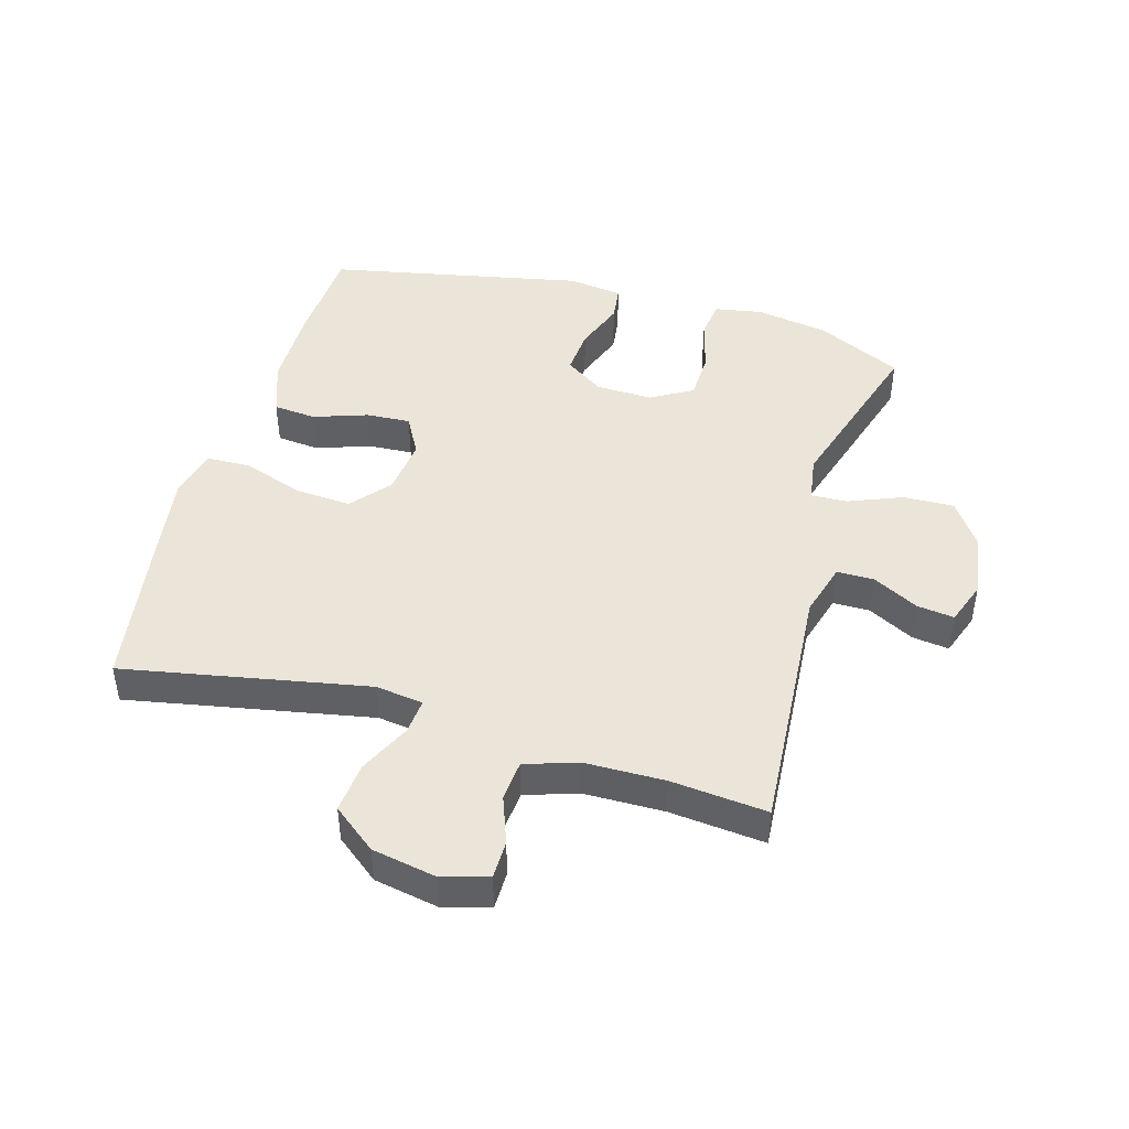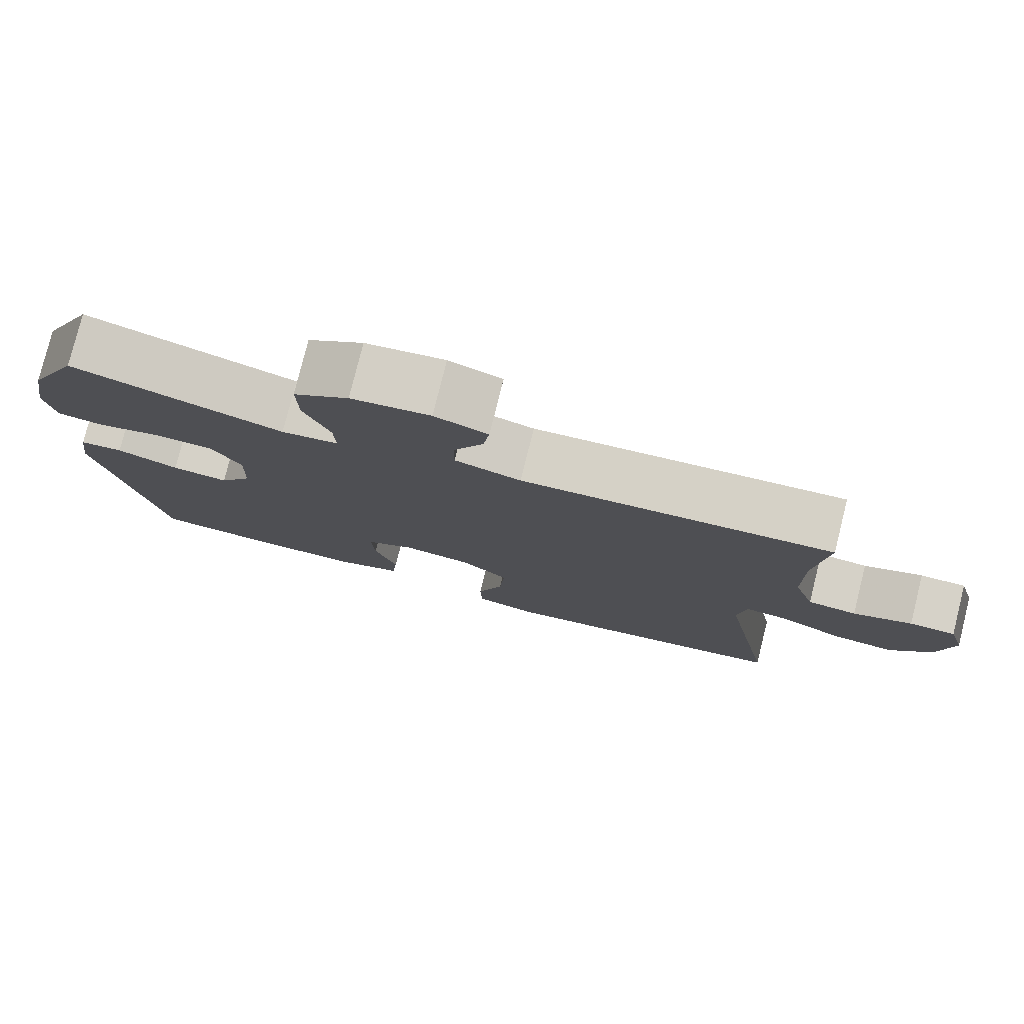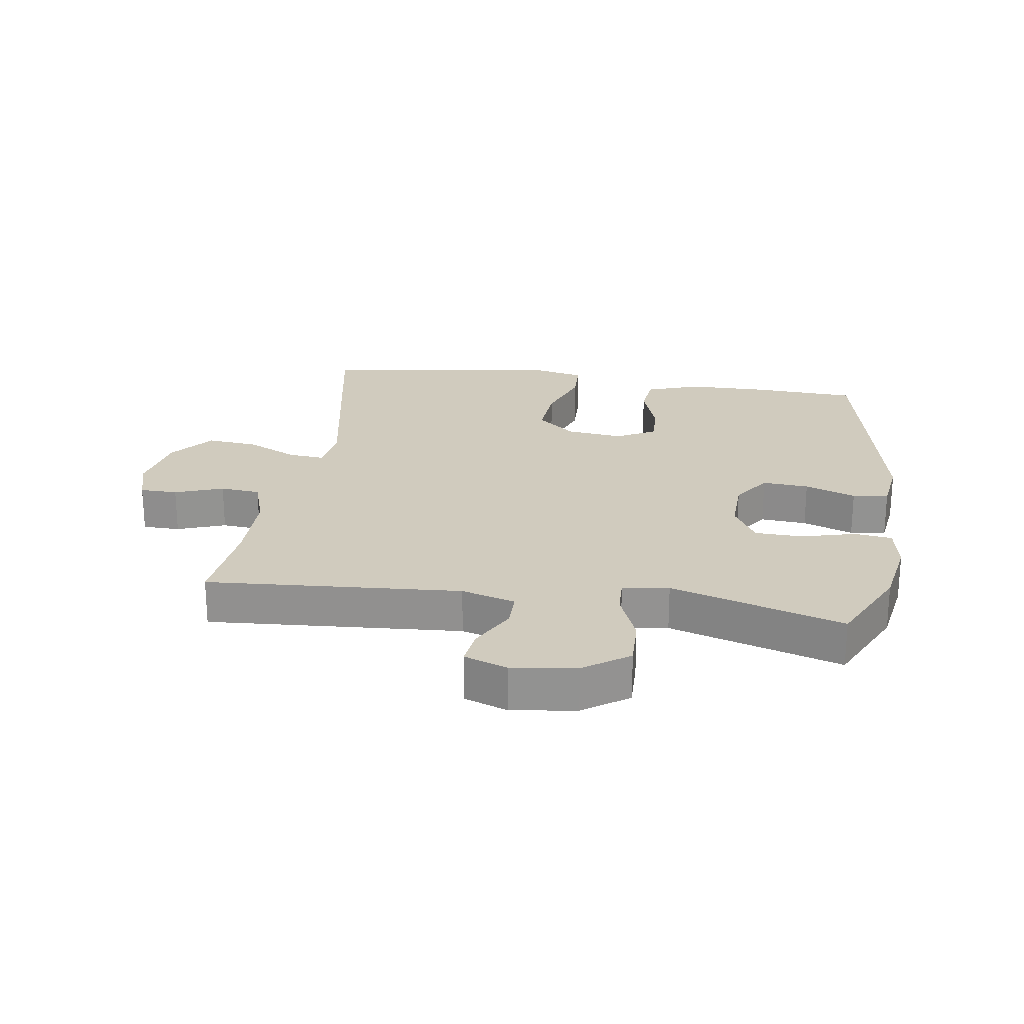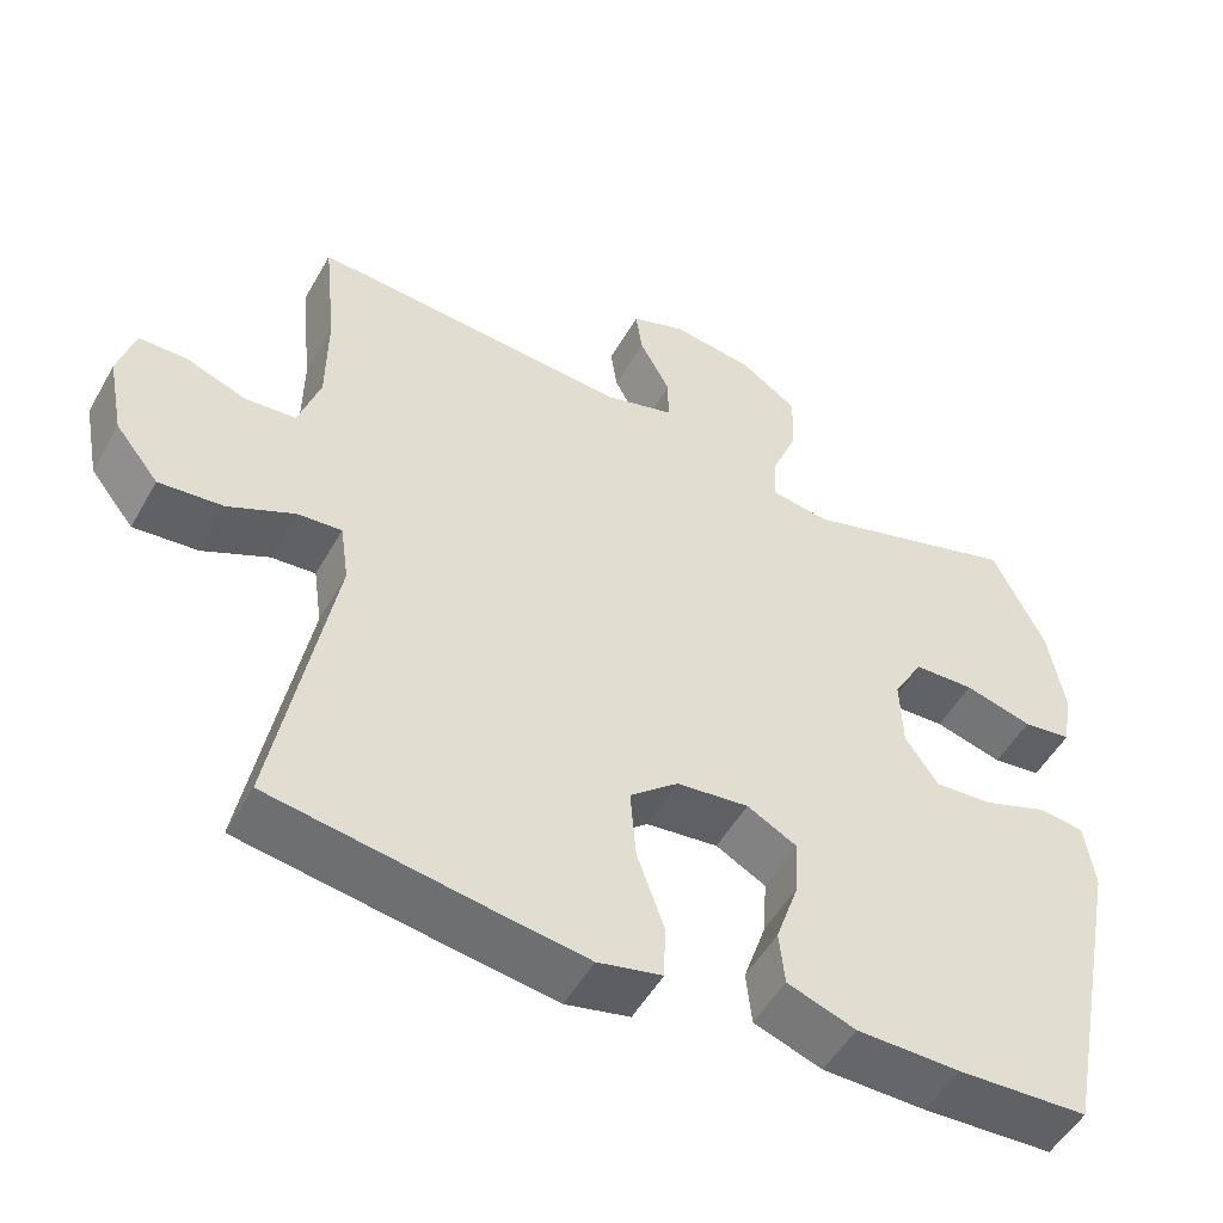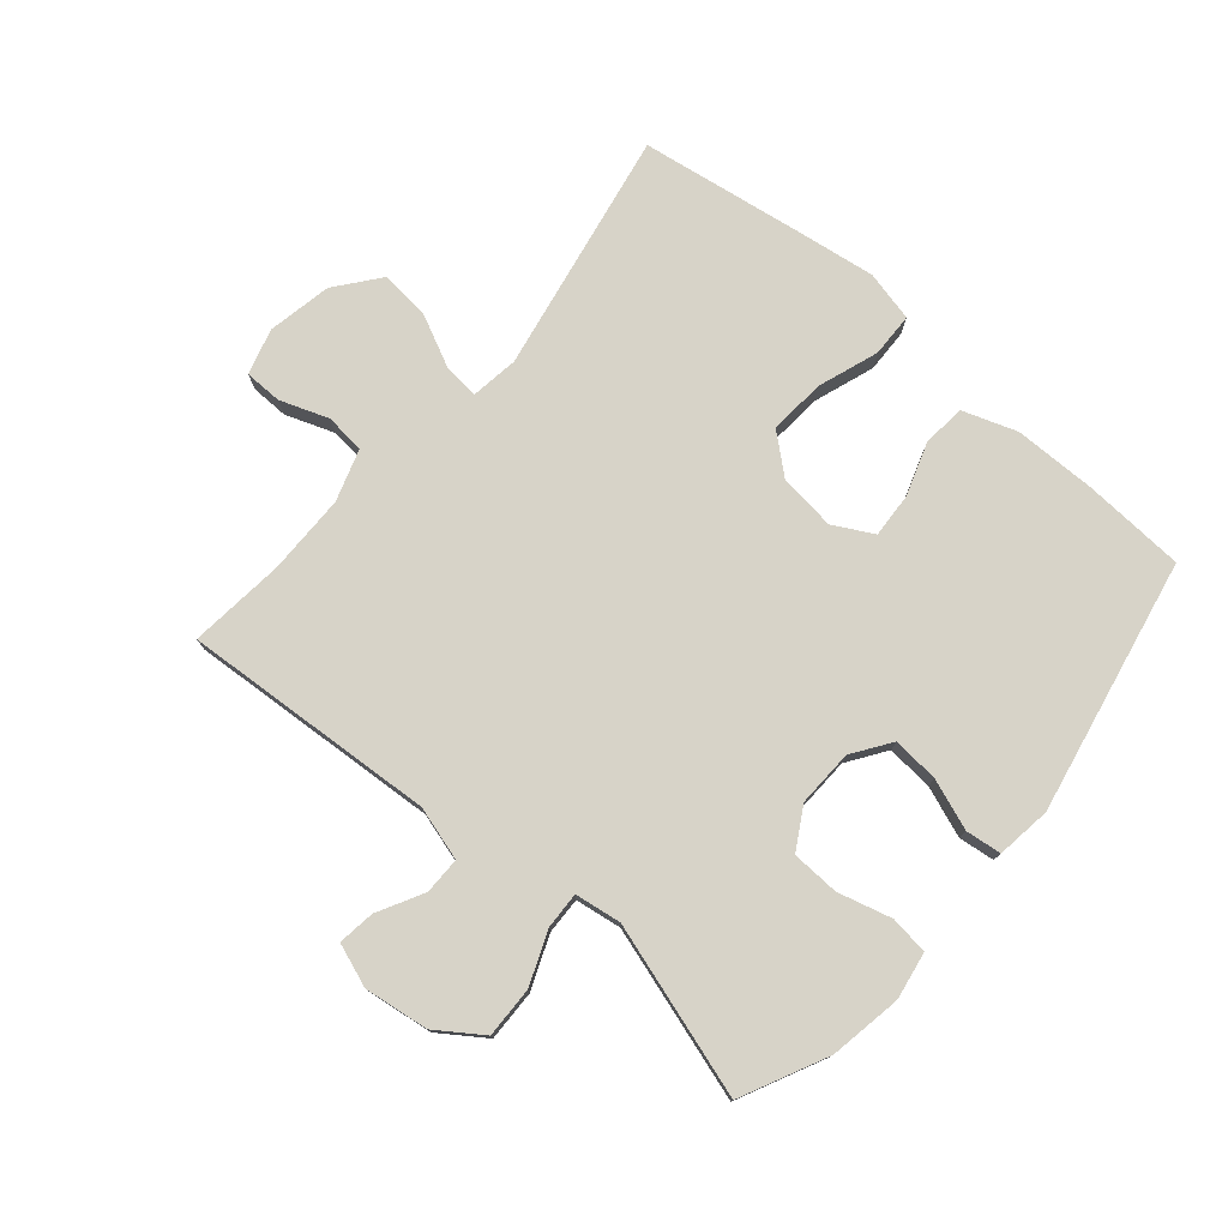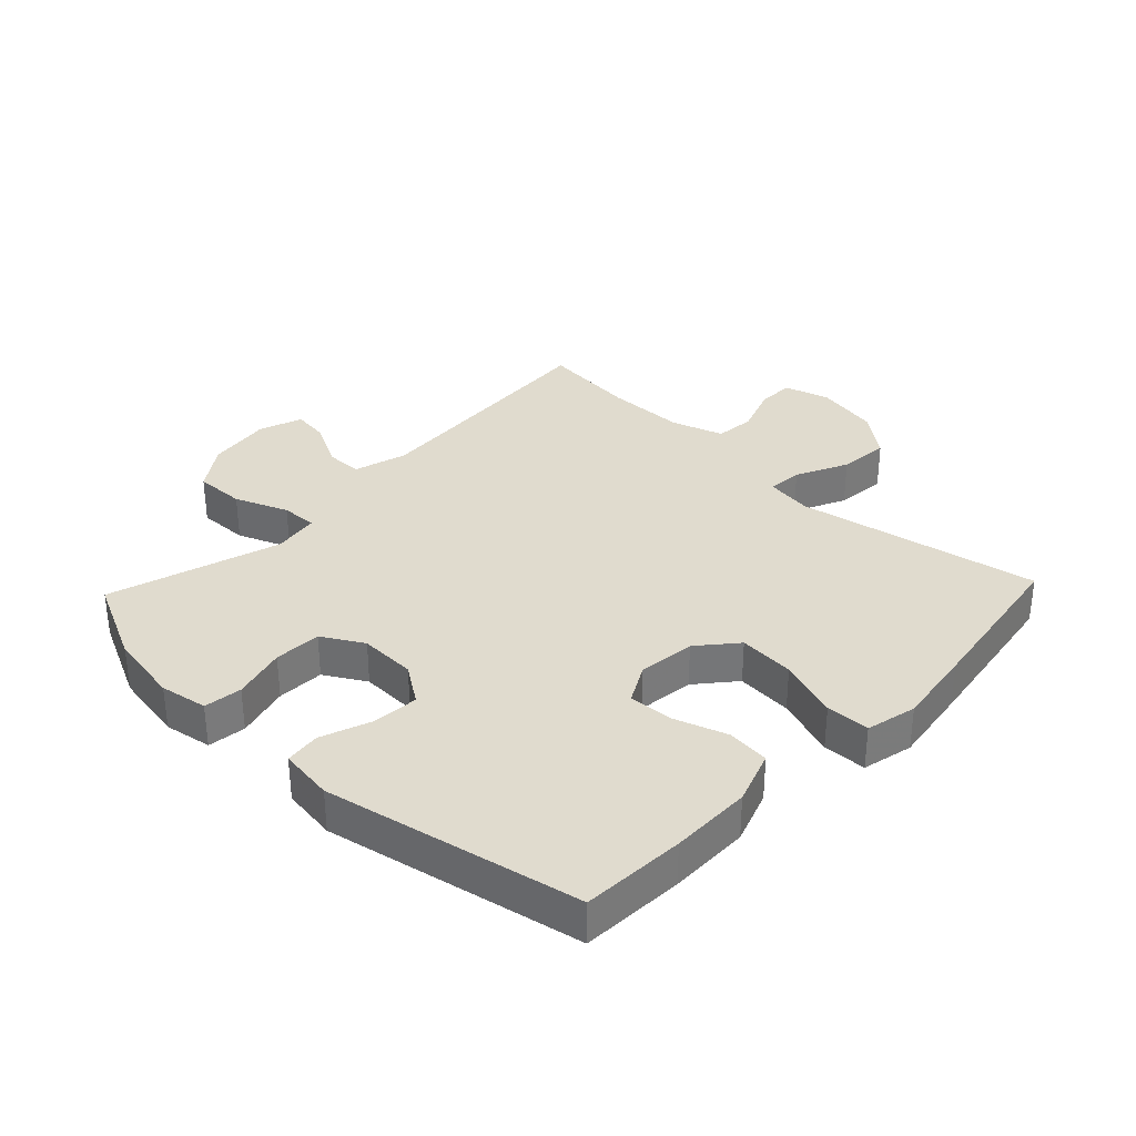
<metadata>
{"format":"obj","ext":"obj","renderer":"f3d","projection":"perspective","resolution":1024,"background":"white","views":[{"elev":45.2,"azim":-74.2,"up":"+Y"},{"elev":78.6,"azim":-166.0,"up":"+Z"},{"elev":23.6,"azim":8.4,"up":"+Y"},{"elev":-51.5,"azim":-28.8,"up":"+Z"},{"elev":76.8,"azim":40.4,"up":"+Y"},{"elev":33.6,"azim":133.5,"up":"+Y"}]}
</metadata>
<code>
v -0.5 0.07 0.5
v -0.094 0.07 0.473
v -0.008 0.07 0.498
v -0.008 0.07 0.557
v -0.047 0.07 0.63
v -0.055 0.07 0.689
v 0.014 0.07 0.714
v 0.117 0.07 0.7
v 0.189 0.07 0.65
v 0.187 0.07 0.569
v 0.153 0.07 0.484
v 0.151 0.07 0.426
v 0.225 0.07 0.415
v 0.5 0.07 0.5
v 0.566 0.07 0.363
v 0.586 0.07 0.248
v 0.573 0.07 0.172
v 0.512 0.07 0.164
v 0.426 0.07 0.187
v 0.35 0.07 0.184
v 0.312 0.07 0.118
v 0.315 0.07 0.027
v 0.357 0.07 -0.034
v 0.431 0.07 -0.028
v 0.512 0.07 0.002
v 0.569 0.07 -0.005
v 0.581 0.07 -0.092
v 0.5 0.07 -0.5
v 0.335 0.07 -0.509
v 0.205 0.07 -0.508
v 0.119 0.07 -0.478
v 0.112 0.07 -0.41
v 0.141 0.07 -0.324
v 0.145 0.07 -0.253
v 0.082 0.07 -0.219
v -0.009 0.07 -0.23
v -0.07 0.07 -0.282
v -0.063 0.07 -0.372
v -0.029 0.07 -0.469
v -0.031 0.07 -0.539
v -0.112 0.07 -0.558
v -0.238 0.07 -0.54
v -0.5 0.07 -0.5
v -0.428 0.07 -0.111
v -0.439 0.07 -0.035
v -0.495 0.07 -0.04
v -0.578 0.07 -0.08
v -0.659 0.07 -0.088
v -0.714 0.07 -0.019
v -0.734 0.07 0.084
v -0.713 0.07 0.157
v -0.653 0.07 0.158
v -0.576 0.07 0.13
v -0.512 0.07 0.136
v -0.485 0.07 0.219
v -0.484 0.07 0.347
v -0.5 0 0.5
v -0.094 0 0.473
v -0.008 0 0.498
v -0.008 0 0.557
v -0.047 0 0.63
v -0.055 0 0.689
v 0.014 0 0.714
v 0.117 0 0.7
v 0.189 0 0.65
v 0.187 0 0.569
v 0.153 0 0.484
v 0.151 0 0.426
v 0.225 0 0.415
v 0.5 0 0.5
v 0.566 0 0.363
v 0.586 0 0.248
v 0.573 0 0.172
v 0.512 0 0.164
v 0.426 0 0.187
v 0.35 0 0.184
v 0.312 0 0.118
v 0.315 0 0.027
v 0.357 0 -0.034
v 0.431 0 -0.028
v 0.512 0 0.002
v 0.569 0 -0.005
v 0.581 0 -0.092
v 0.5 0 -0.5
v 0.335 0 -0.509
v 0.205 0 -0.508
v 0.119 0 -0.478
v 0.112 0 -0.41
v 0.141 0 -0.324
v 0.145 0 -0.253
v 0.082 0 -0.219
v -0.009 0 -0.23
v -0.07 0 -0.282
v -0.063 0 -0.372
v -0.029 0 -0.469
v -0.031 0 -0.539
v -0.112 0 -0.558
v -0.238 0 -0.54
v -0.5 0 -0.5
v -0.428 0 -0.111
v -0.439 0 -0.035
v -0.495 0 -0.04
v -0.578 0 -0.08
v -0.659 0 -0.088
v -0.714 0 -0.019
v -0.734 0 0.084
v -0.713 0 0.157
v -0.653 0 0.158
v -0.576 0 0.13
v -0.512 0 0.136
v -0.485 0 0.219
v -0.484 0 0.347
f 51 52 53
f 50 51 53
f 49 50 53
f 48 49 53
f 47 48 53
f 46 47 53
f 45 46 53 54
f 42 43 44
f 41 42 44
f 40 41 44
f 39 40 44
f 38 39 44
f 37 38 44 45
f 45 54 55
f 37 45 55
f 36 37 55
f 31 32 33
f 30 31 33
f 29 30 33
f 28 29 33
f 27 28 33
f 26 27 33
f 25 26 33
f 24 25 33
f 23 24 33 34
f 22 23 34 35
f 17 18 19
f 16 17 19
f 15 16 19
f 14 15 19
f 13 14 19
f 12 13 19 20
f 9 10 11
f 8 9 11
f 7 8 11
f 6 7 11
f 5 6 11
f 4 5 11
f 3 4 11 12
f 12 20 21
f 3 12 21
f 2 3 21
f 36 55 56
f 35 36 56
f 22 35 56
f 21 22 56
f 2 21 56
f 1 2 56
f 109 108 107
f 109 107 106
f 109 106 105
f 109 105 104
f 109 104 103
f 109 103 102
f 110 109 102 101
f 100 99 98
f 100 98 97
f 100 97 96
f 100 96 95
f 100 95 94
f 101 100 94 93
f 111 110 101
f 111 101 93
f 111 93 92
f 89 88 87
f 89 87 86
f 89 86 85
f 89 85 84
f 89 84 83
f 89 83 82
f 89 82 81
f 89 81 80
f 90 89 80 79
f 91 90 79 78
f 75 74 73
f 75 73 72
f 75 72 71
f 75 71 70
f 75 70 69
f 76 75 69 68
f 67 66 65
f 67 65 64
f 67 64 63
f 67 63 62
f 67 62 61
f 67 61 60
f 68 67 60 59
f 77 76 68
f 77 68 59
f 77 59 58
f 112 111 92
f 112 92 91
f 112 91 78
f 112 78 77
f 112 77 58
f 112 58 57
f 1 57 58 2
f 2 58 59 3
f 3 59 60 4
f 4 60 61 5
f 5 61 62 6
f 6 62 63 7
f 7 63 64 8
f 8 64 65 9
f 9 65 66 10
f 10 66 67 11
f 11 67 68 12
f 12 68 69 13
f 13 69 70 14
f 14 70 71 15
f 15 71 72 16
f 16 72 73 17
f 17 73 74 18
f 18 74 75 19
f 19 75 76 20
f 20 76 77 21
f 21 77 78 22
f 22 78 79 23
f 23 79 80 24
f 24 80 81 25
f 25 81 82 26
f 26 82 83 27
f 27 83 84 28
f 28 84 85 29
f 29 85 86 30
f 30 86 87 31
f 31 87 88 32
f 32 88 89 33
f 33 89 90 34
f 34 90 91 35
f 35 91 92 36
f 36 92 93 37
f 37 93 94 38
f 38 94 95 39
f 39 95 96 40
f 40 96 97 41
f 41 97 98 42
f 42 98 99 43
f 43 99 100 44
f 44 100 101 45
f 45 101 102 46
f 46 102 103 47
f 47 103 104 48
f 48 104 105 49
f 49 105 106 50
f 50 106 107 51
f 51 107 108 52
f 52 108 109 53
f 53 109 110 54
f 54 110 111 55
f 55 111 112 56
f 56 112 57 1

</code>
